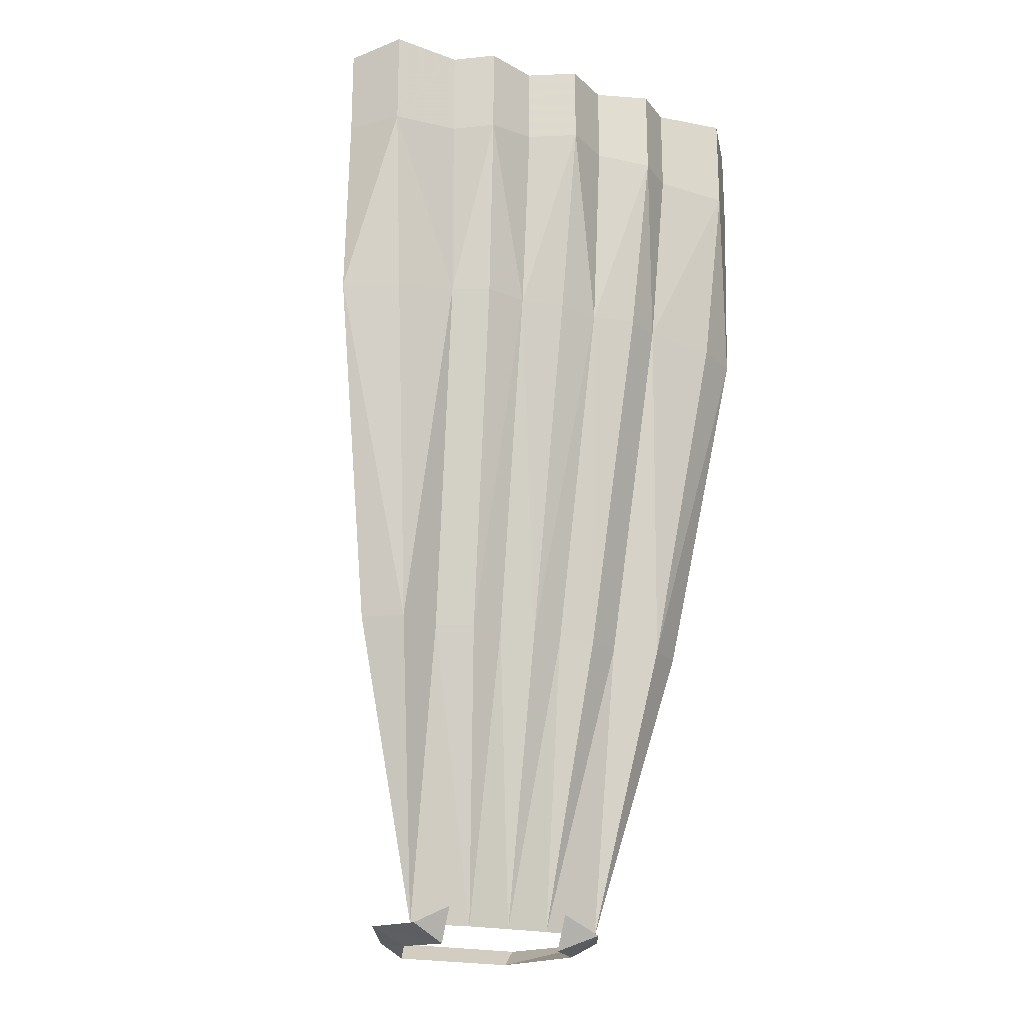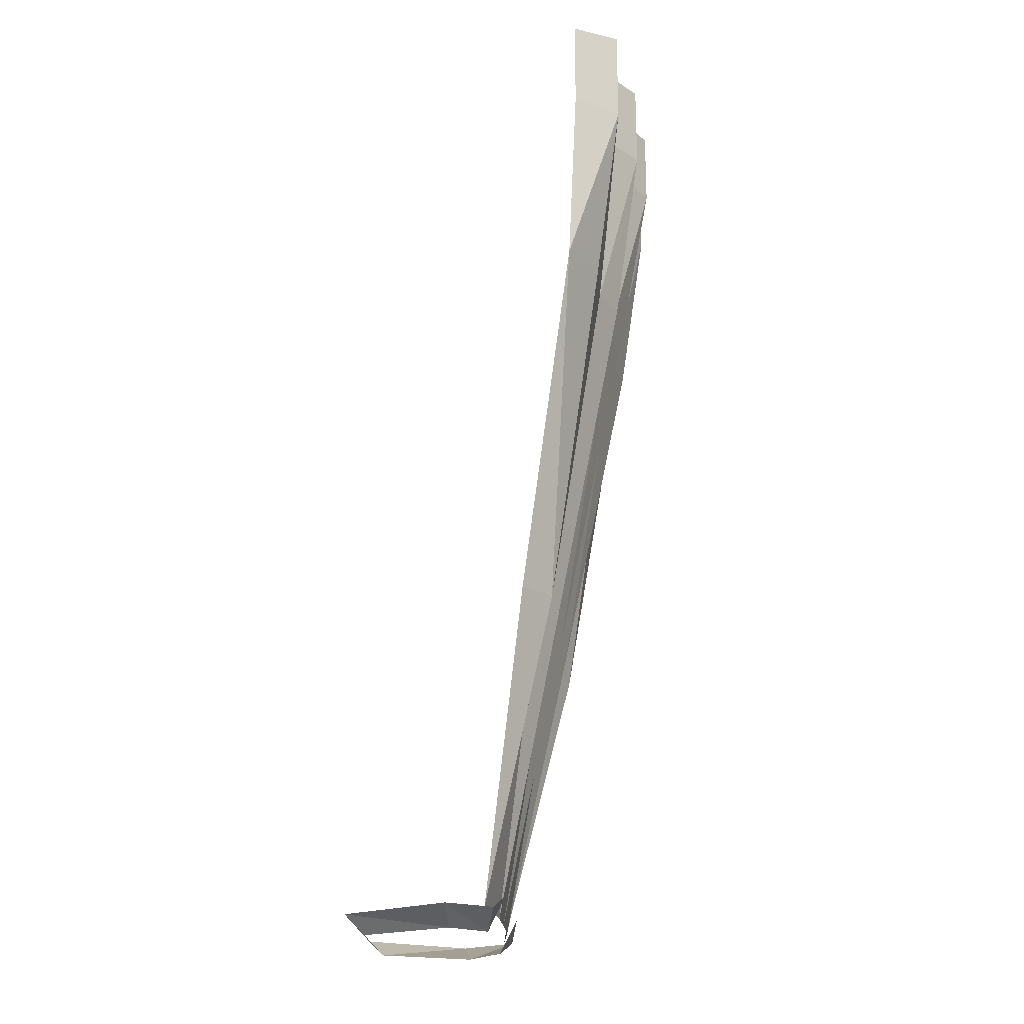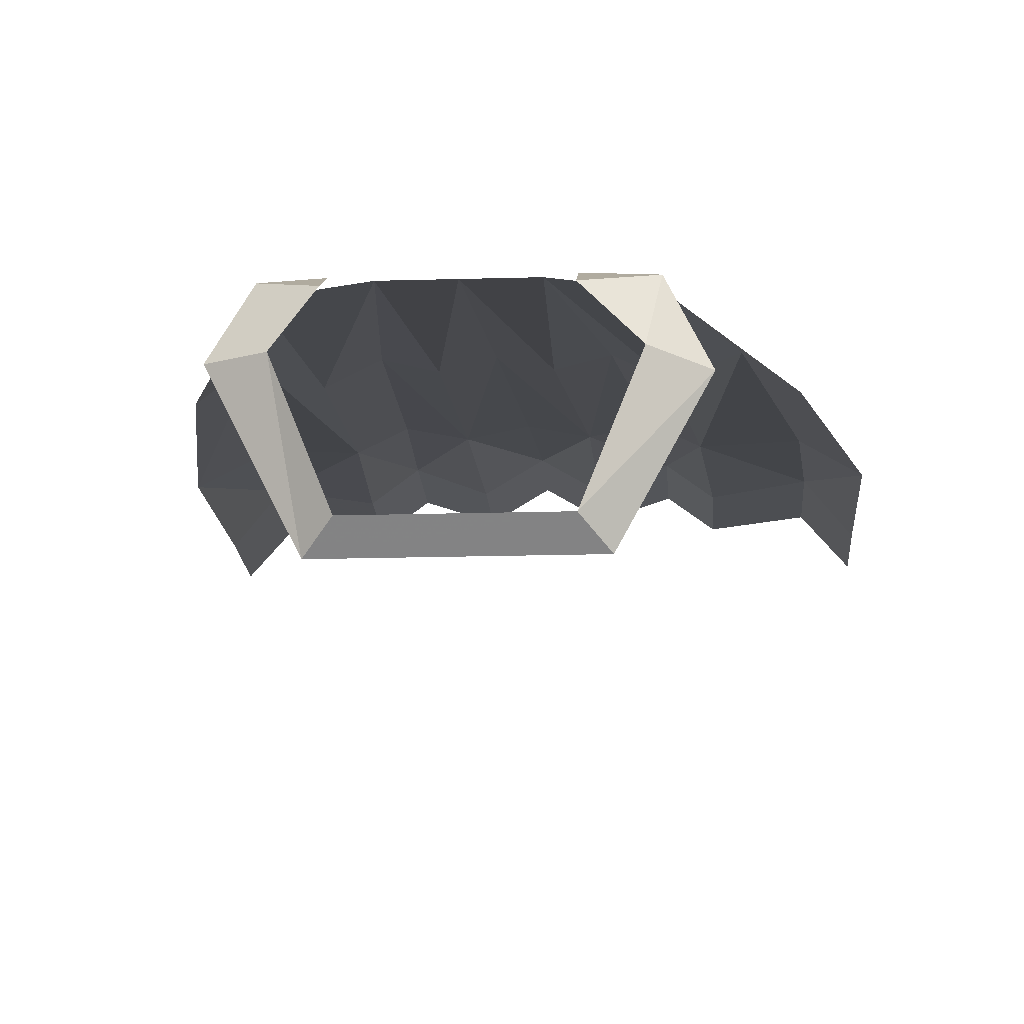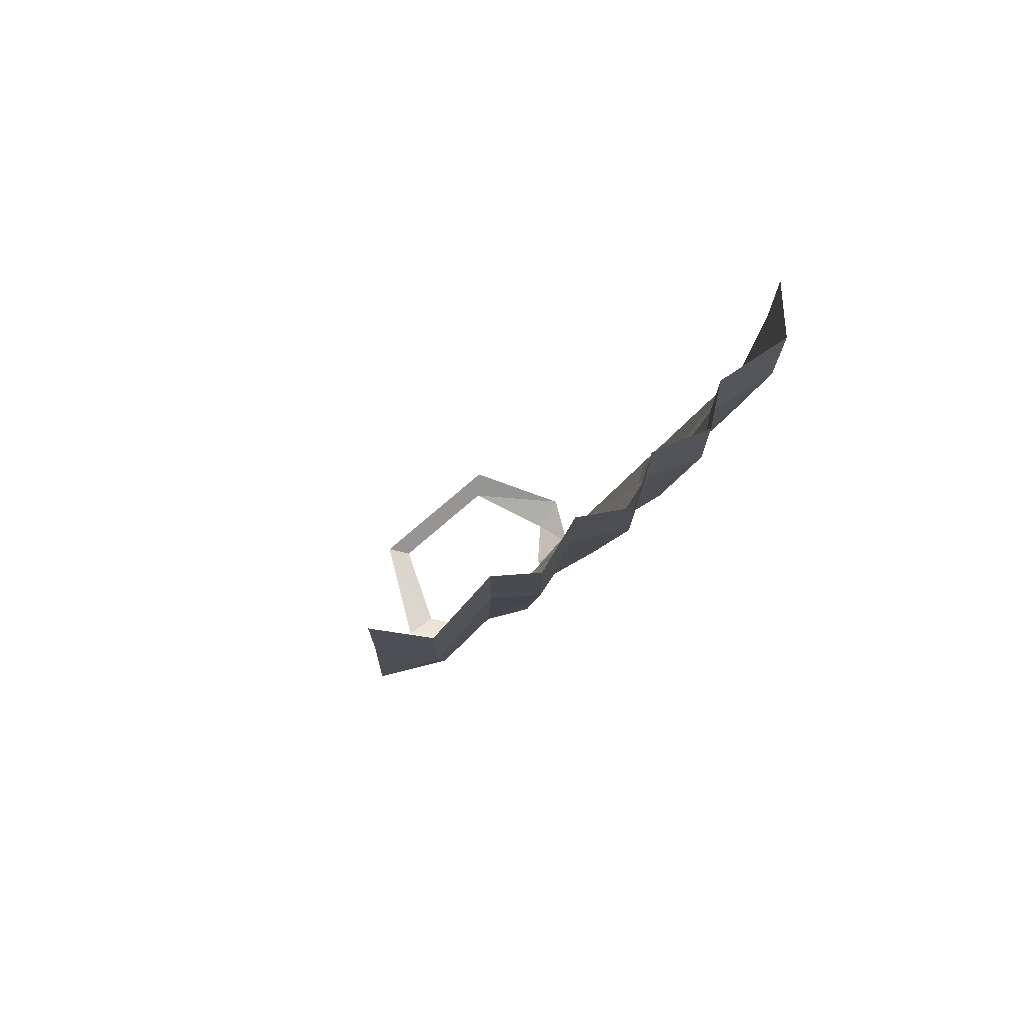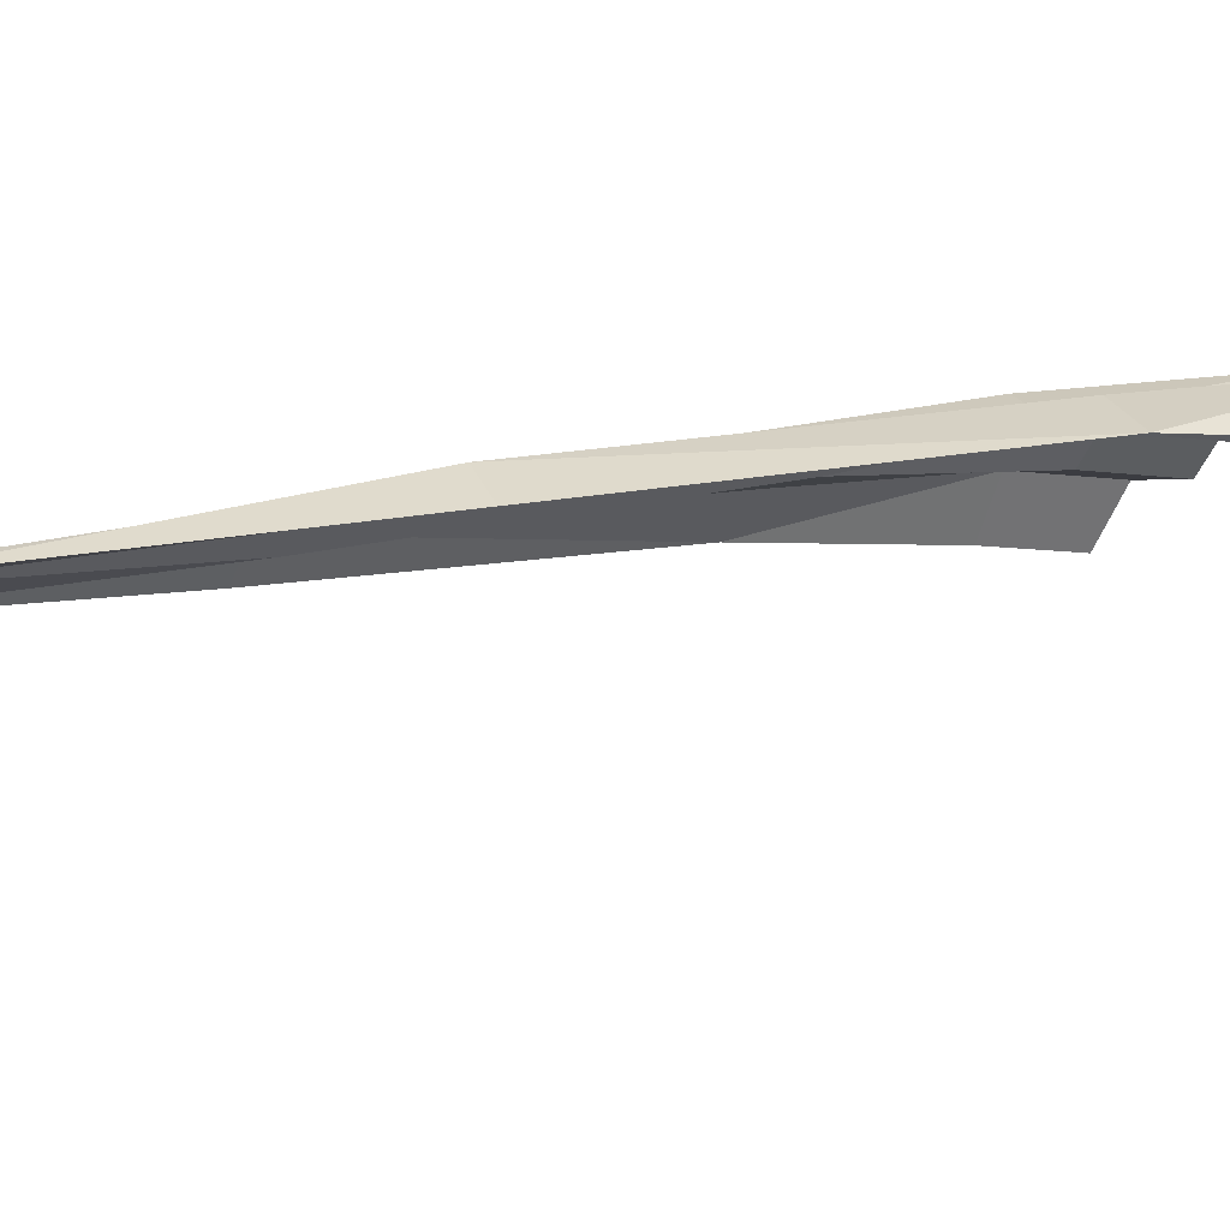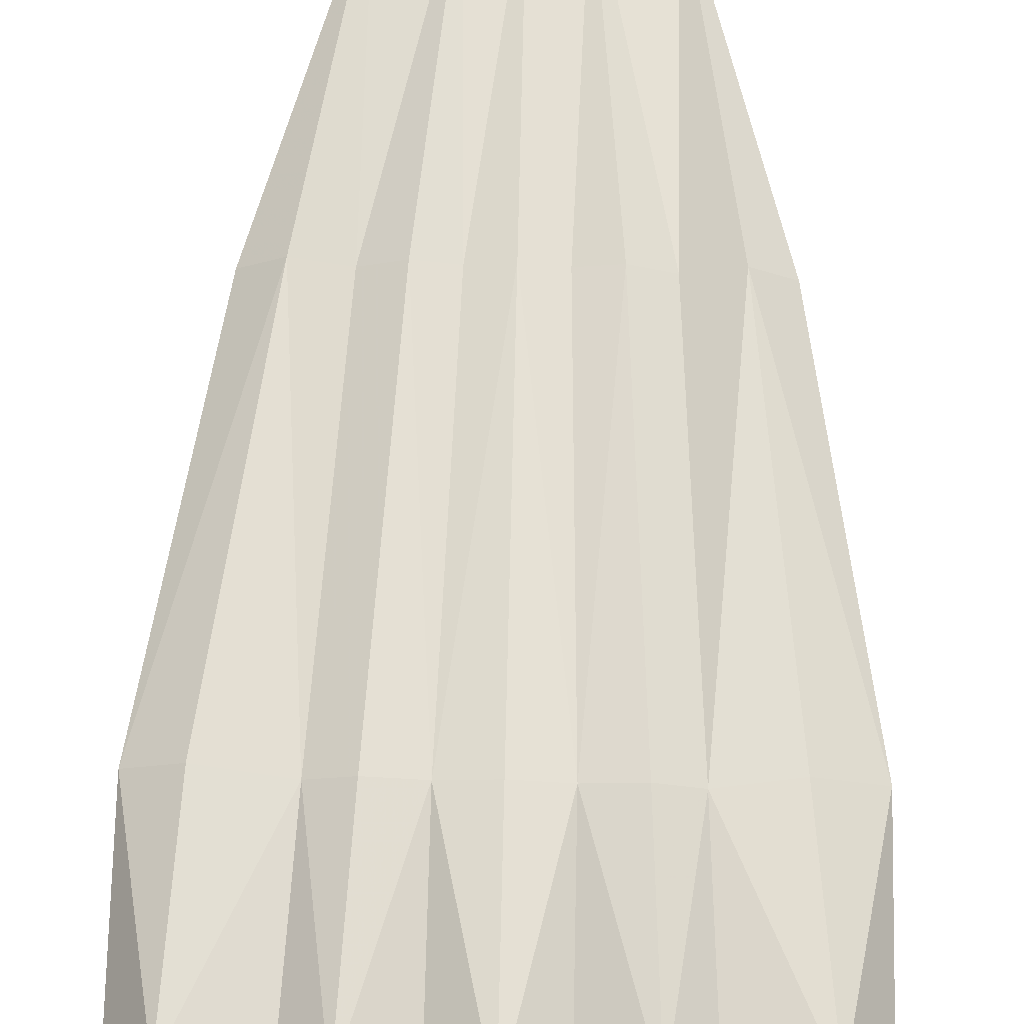
<metadata>
{"format":"obj","ext":"obj","renderer":"f3d","projection":"perspective","resolution":1024,"background":"white","views":[{"elev":-20.5,"azim":-26.4,"up":"+Y"},{"elev":-22.1,"azim":-85.1,"up":"+Y"},{"elev":-16.6,"azim":3.5,"up":"+Z"},{"elev":75.3,"azim":-41.1,"up":"+Y"},{"elev":-6.5,"azim":63.8,"up":"+Z"},{"elev":75.4,"azim":-178.7,"up":"+Z"}]}
</metadata>
<code>
o item/fremennik_cloak/female
v 7 -160 -6
v -7 -160 -6
v -9 -158 -8
v 9 -158 -8
v 15 -158 3
v 11 -160 4
v 12 -158 9
v 7 -160 8
v 7 -156 10
v -11 -160 4
v -15 -158 4
v -8 -160 8
v -12 -158 9
v -8 -156 10
v -12 -158 8
v -17 -124 16
v -21 -124 13
v -12 -124 14
v -14 -84 22
v -21 -85 22
v -27 -85 19
v -8 -124 16
v -10 -84 24
v -11 -63 27
v -15 -63 24
v -23 -64 25
v -5 -84 23
v -5 -62 25
v -5 -53 25
v -11 -53 27
v -15 -53 24
v 0 -62 28
v 0 -53 28
v 5 -53 25
v 5 -62 25
v 11 -63 27
v 11 -53 27
v 5 -84 23
v 10 -84 24
v 14 -84 22
v 15 -63 24
v 15 -53 24
v 8 -124 16
v 12 -124 14
v 17 -124 16
v 22 -85 22
v 23 -64 25
v 5 -158 9
v 12 -158 8
v 4 -124 15
v 0 -124 16
v 0 -158 9
v -4 -124 15
v -5 -158 9
v 21 -124 13
v 27 -85 19
v 27 -64 20
v 27 -54 20
v 23 -53 25
v 0 -84 24
v -27 -64 20
v -27 -54 20
v -23 -53 25
f 1 2 3
f 1 3 4
f 1 4 5
f 1 5 6
f 6 5 7
f 6 7 8
f 8 7 9
f 10 11 3
f 10 3 2
f 11 10 12
f 11 12 13
f 13 12 14
f 15 16 17
f 15 17 16
f 15 16 18
f 15 18 16
f 16 18 19
f 16 19 20
f 16 20 21
f 16 21 17
f 16 17 21
f 16 21 20
f 16 20 19
f 16 19 18
f 18 19 22
f 18 22 19
f 19 22 23
f 19 23 24
f 19 24 25
f 19 25 26
f 19 26 20
f 19 20 26
f 19 26 25
f 19 25 24
f 19 24 23
f 19 23 22
f 22 23 27
f 22 27 23
f 23 27 24
f 23 24 27
f 27 24 28
f 27 28 24
f 24 28 29
f 24 29 30
f 24 30 31
f 24 31 25
f 24 25 31
f 24 31 30
f 24 30 29
f 24 29 28
f 28 29 32
f 28 32 29
f 29 32 33
f 29 33 32
f 32 33 34
f 32 34 33
f 34 32 35
f 34 35 36
f 34 36 37
f 34 37 36
f 34 36 35
f 34 35 32
f 32 35 38
f 32 38 35
f 35 38 36
f 35 36 38
f 38 36 39
f 38 39 36
f 36 39 40
f 36 40 41
f 36 41 42
f 36 42 37
f 36 37 42
f 36 42 41
f 36 41 40
f 36 40 39
f 39 40 43
f 39 43 40
f 40 43 44
f 40 44 45
f 40 45 46
f 40 46 47
f 40 47 41
f 40 41 47
f 40 47 46
f 40 46 45
f 40 45 44
f 40 44 43
f 43 44 48
f 43 48 44
f 44 48 49
f 44 49 45
f 44 45 49
f 44 49 48
f 50 51 52
f 50 52 48
f 50 48 43
f 50 43 38
f 50 38 51
f 50 51 38
f 50 38 43
f 50 43 48
f 50 48 52
f 50 52 51
f 51 52 53
f 51 53 52
f 52 53 54
f 52 54 53
f 53 54 22
f 53 22 54
f 54 22 18
f 54 18 15
f 54 15 18
f 54 18 22
f 55 45 49
f 55 49 45
f 55 45 56
f 55 56 45
f 45 56 46
f 45 46 56
f 56 46 47
f 56 47 46
f 47 56 57
f 47 57 58
f 47 58 59
f 47 59 42
f 47 42 41
f 47 41 42
f 47 42 59
f 47 59 58
f 47 58 57
f 47 57 56
f 43 39 38
f 43 38 39
f 38 60 51
f 38 51 60
f 38 60 32
f 38 32 60
f 60 32 27
f 60 27 51
f 60 51 27
f 60 27 32
f 32 27 28
f 32 28 27
f 27 53 51
f 27 51 53
f 27 53 22
f 27 22 53
f 21 20 26
f 21 26 61
f 21 61 26
f 21 26 20
f 62 26 63
f 62 63 26
f 62 26 61
f 62 61 26
f 63 26 31
f 63 31 26
f 26 31 25
f 26 25 31

</code>
